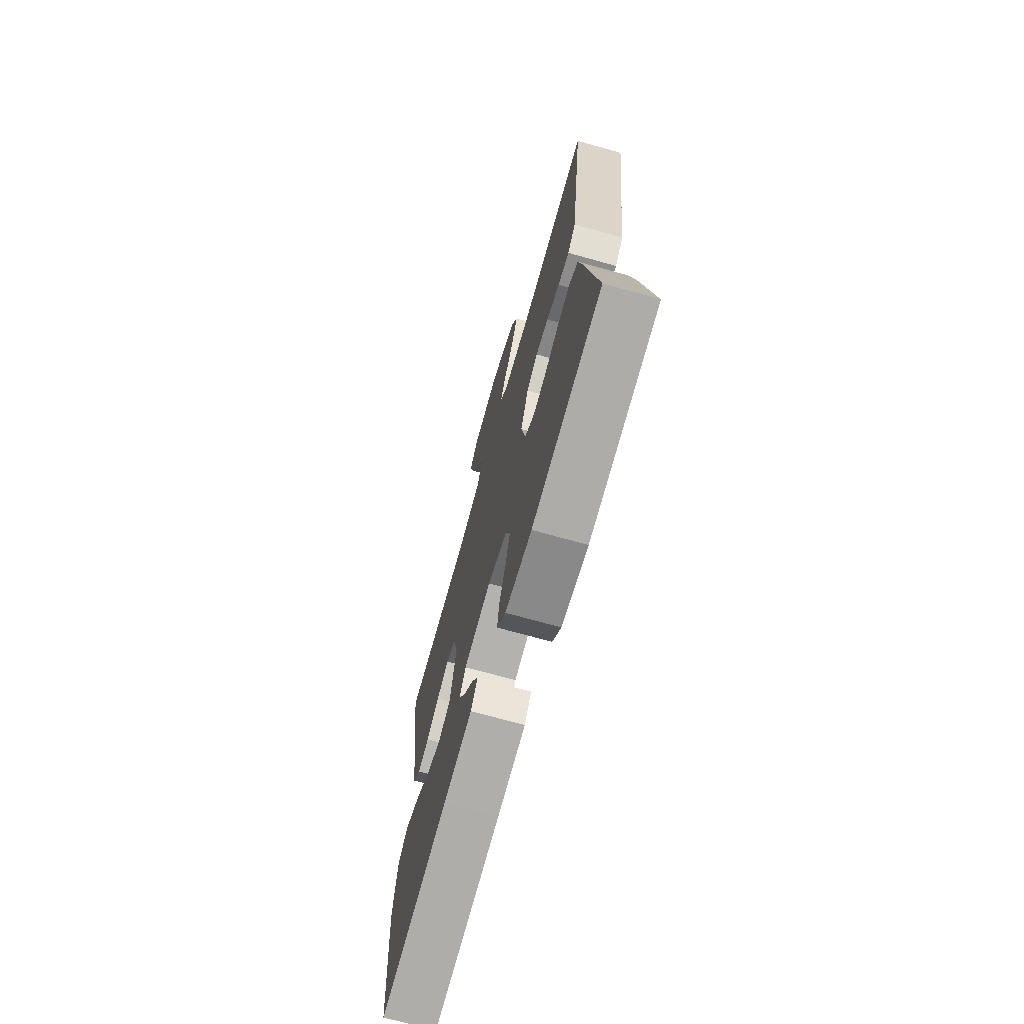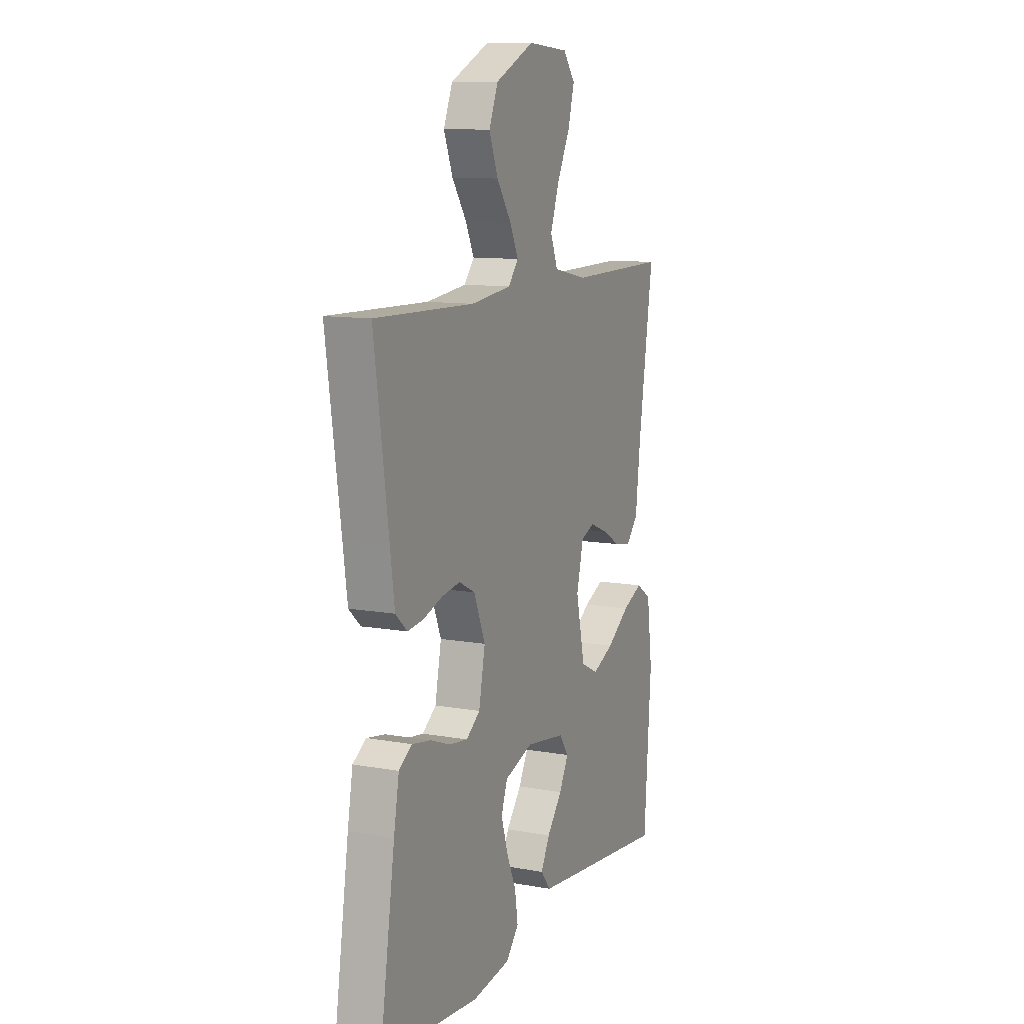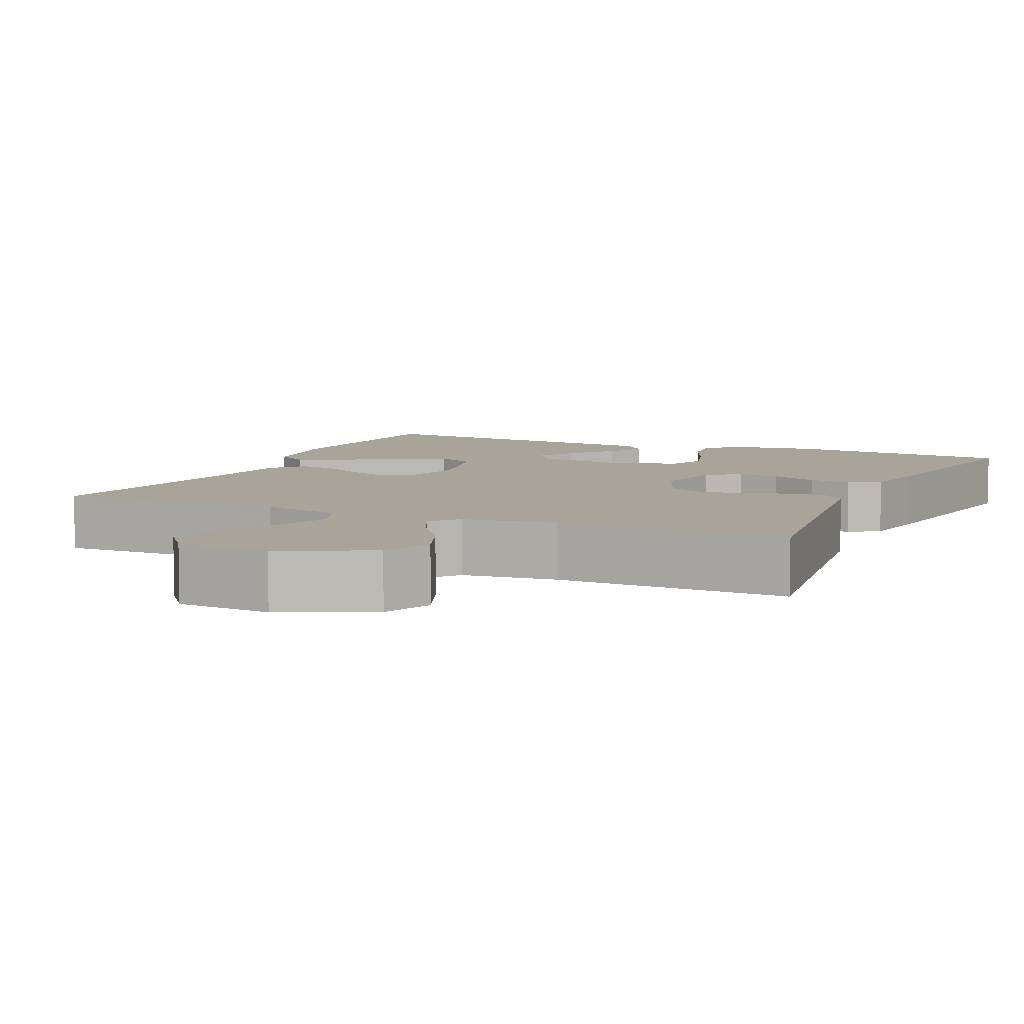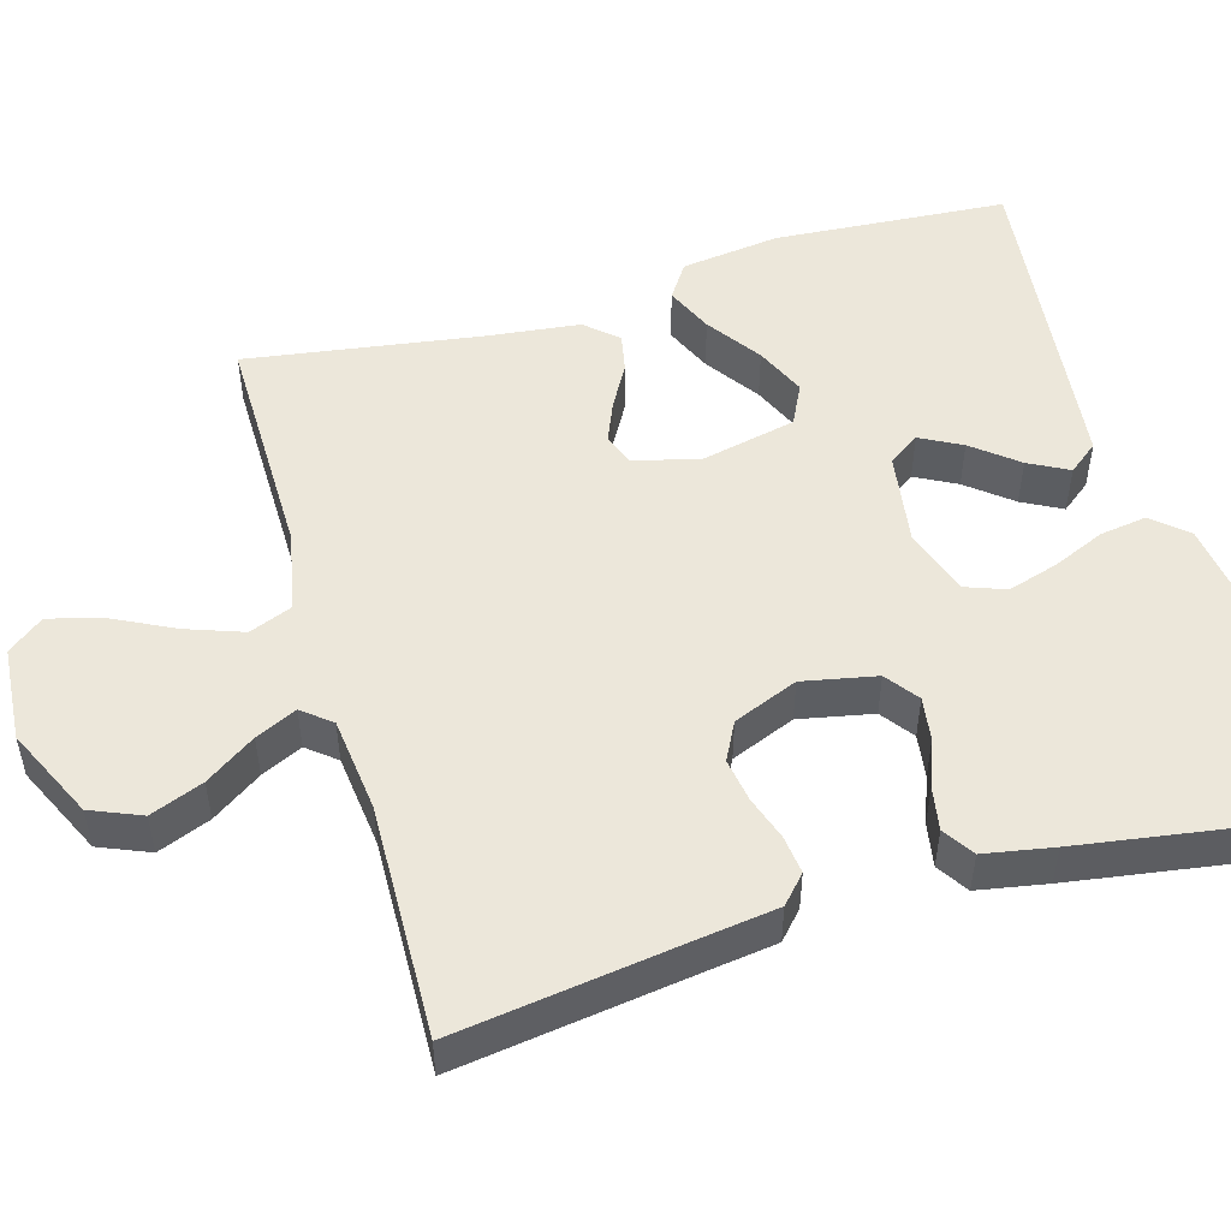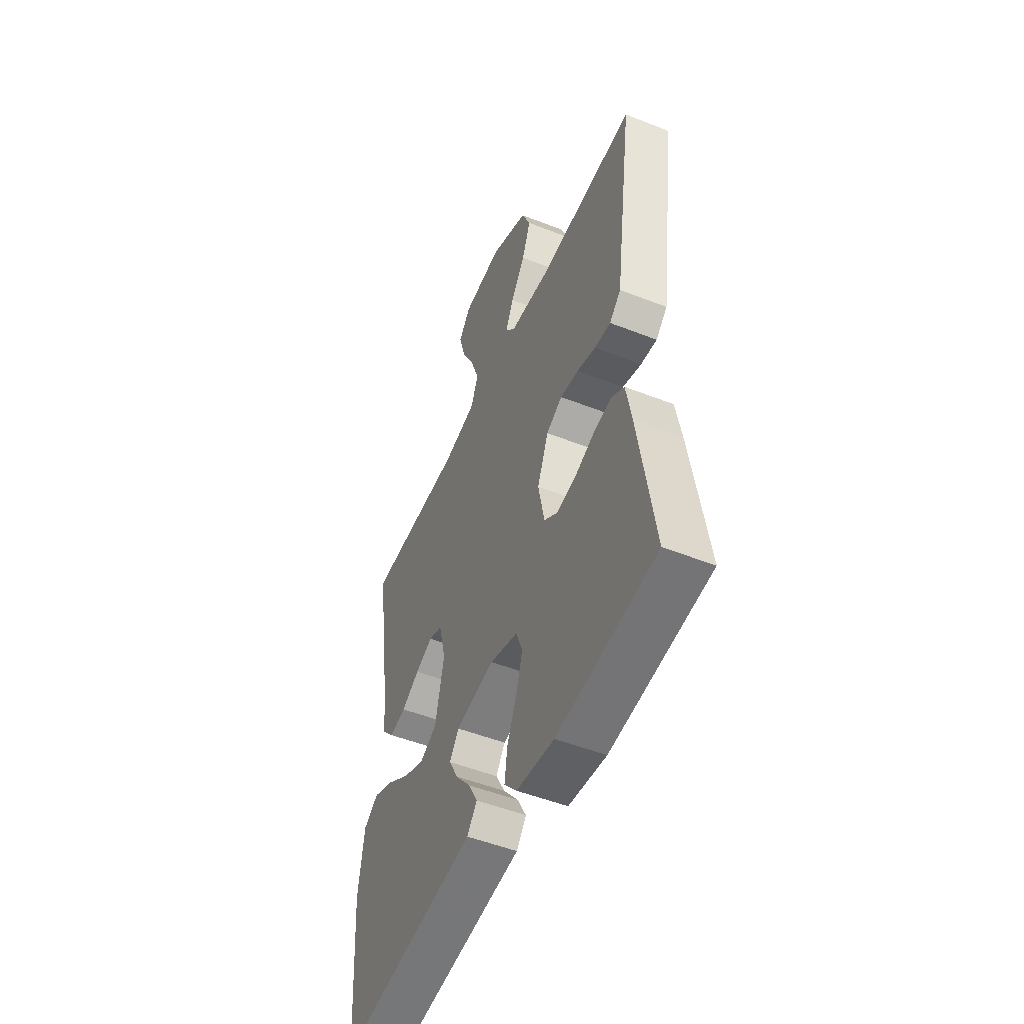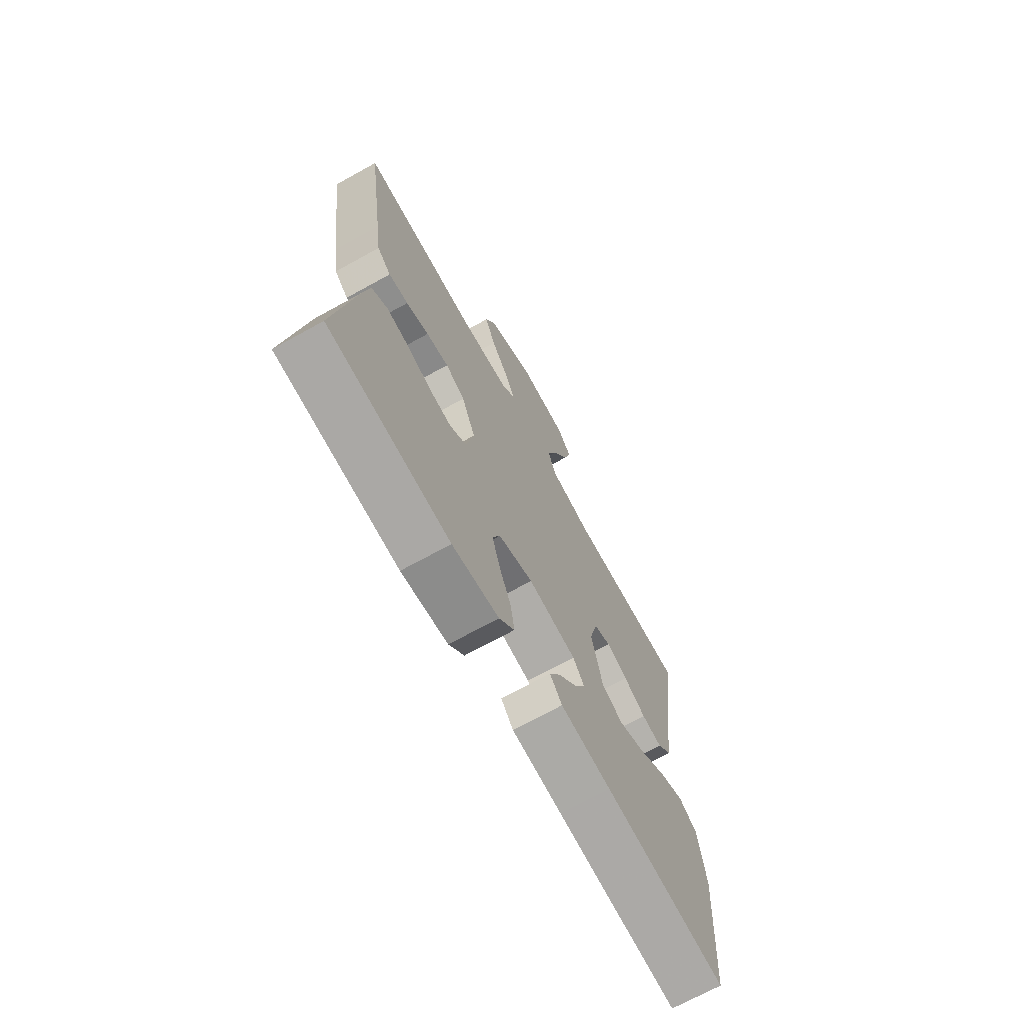
<metadata>
{"format":"obj","ext":"obj","renderer":"f3d","projection":"perspective","resolution":1024,"background":"white","views":[{"elev":-71.2,"azim":74.4,"up":"+Z"},{"elev":10.9,"azim":114.1,"up":"+Z"},{"elev":7.1,"azim":24.3,"up":"+Y"},{"elev":50.9,"azim":73.9,"up":"+Y"},{"elev":-51.0,"azim":66.8,"up":"+Z"},{"elev":-70.7,"azim":118.9,"up":"+Z"}]}
</metadata>
<code>
v 0.5 0.07 0.5
v 0.457 0.07 0.2
v 0.444 0.07 0.106
v 0.409 0.07 0.074
v 0.36 0.07 0.08
v 0.303 0.07 0.099
v 0.247 0.07 0.108
v 0.198 0.07 0.083
v 0.164 0.07 0
v 0.183 0.07 -0.095
v 0.225 0.07 -0.126
v 0.281 0.07 -0.118
v 0.342 0.07 -0.095
v 0.398 0.07 -0.085
v 0.438 0.07 -0.111
v 0.454 0.07 -0.2
v 0.5 0.07 -0.5
v 0.2 0.07 -0.529
v 0.085 0.07 -0.513
v 0.047 0.07 -0.469
v 0.056 0.07 -0.409
v 0.085 0.07 -0.342
v 0.105 0.07 -0.277
v 0.086 0.07 -0.225
v 0 0.07 -0.196
v -0.119 0.07 -0.214
v -0.147 0.07 -0.254
v -0.119 0.07 -0.307
v -0.073 0.07 -0.364
v -0.046 0.07 -0.415
v -0.076 0.07 -0.453
v -0.2 0.07 -0.467
v -0.5 0.07 -0.5
v -0.521 0.07 -0.2
v -0.504 0.07 -0.073
v -0.459 0.07 -0.043
v -0.398 0.07 -0.07
v -0.329 0.07 -0.118
v -0.264 0.07 -0.147
v -0.212 0.07 -0.121
v -0.185 0.07 0
v -0.206 0.07 0.085
v -0.247 0.07 0.101
v -0.3 0.07 0.079
v -0.355 0.07 0.048
v -0.405 0.07 0.038
v -0.441 0.07 0.079
v -0.455 0.07 0.2
v -0.5 0.07 0.5
v -0.2 0.07 0.497
v -0.097 0.07 0.518
v -0.075 0.07 0.573
v -0.101 0.07 0.646
v -0.14 0.07 0.724
v -0.159 0.07 0.793
v -0.123 0.07 0.839
v 0 0.07 0.848
v 0.117 0.07 0.793
v 0.144 0.07 0.728
v 0.117 0.07 0.66
v 0.073 0.07 0.596
v 0.048 0.07 0.543
v 0.078 0.07 0.506
v 0.2 0.07 0.492
v 0.5 0 0.5
v 0.457 0 0.2
v 0.444 0 0.106
v 0.409 0 0.074
v 0.36 0 0.08
v 0.303 0 0.099
v 0.247 0 0.108
v 0.198 0 0.083
v 0.164 0 0
v 0.183 0 -0.095
v 0.225 0 -0.126
v 0.281 0 -0.118
v 0.342 0 -0.095
v 0.398 0 -0.085
v 0.438 0 -0.111
v 0.454 0 -0.2
v 0.5 0 -0.5
v 0.2 0 -0.529
v 0.085 0 -0.513
v 0.047 0 -0.469
v 0.056 0 -0.409
v 0.085 0 -0.342
v 0.105 0 -0.277
v 0.086 0 -0.225
v 0 0 -0.196
v -0.119 0 -0.214
v -0.147 0 -0.254
v -0.119 0 -0.307
v -0.073 0 -0.364
v -0.046 0 -0.415
v -0.076 0 -0.453
v -0.2 0 -0.467
v -0.5 0 -0.5
v -0.521 0 -0.2
v -0.504 0 -0.073
v -0.459 0 -0.043
v -0.398 0 -0.07
v -0.329 0 -0.118
v -0.264 0 -0.147
v -0.212 0 -0.121
v -0.185 0 0
v -0.206 0 0.085
v -0.247 0 0.101
v -0.3 0 0.079
v -0.355 0 0.048
v -0.405 0 0.038
v -0.441 0 0.079
v -0.455 0 0.2
v -0.5 0 0.5
v -0.2 0 0.497
v -0.097 0 0.518
v -0.075 0 0.573
v -0.101 0 0.646
v -0.14 0 0.724
v -0.159 0 0.793
v -0.123 0 0.839
v 0 0 0.848
v 0.117 0 0.793
v 0.144 0 0.728
v 0.117 0 0.66
v 0.073 0 0.596
v 0.048 0 0.543
v 0.078 0 0.506
v 0.2 0 0.492
f 58 59 60 61
f 58 61 62
f 57 58 62
f 56 57 62
f 53 54 55 56
f 52 53 56 62
f 51 52 62 63
f 48 49 50
f 44 45 46 47
f 43 44 47 48
f 42 43 48 50
f 35 36 37 38
f 35 38 39
f 34 35 39
f 33 34 39
f 32 33 39 40
f 28 29 30 31
f 27 28 31 32
f 19 20 21 22
f 19 22 23
f 18 19 23
f 17 18 23 24
f 15 16 17 24
f 12 13 14 15
f 11 12 15 24
f 3 4 5 6
f 2 3 6 7
f 64 1 2 7
f 63 64 7 8
f 51 63 8 9
f 41 42 50 51
f 41 51 9 10
f 27 32 40 41
f 26 27 41
f 25 26 41 10
f 10 11 24 25
f 125 124 123 122
f 126 125 122
f 126 122 121
f 126 121 120
f 120 119 118 117
f 126 120 117 116
f 127 126 116 115
f 114 113 112
f 111 110 109 108
f 112 111 108 107
f 114 112 107 106
f 102 101 100 99
f 103 102 99
f 103 99 98
f 103 98 97
f 104 103 97 96
f 95 94 93 92
f 96 95 92 91
f 86 85 84 83
f 87 86 83
f 87 83 82
f 88 87 82 81
f 88 81 80 79
f 79 78 77 76
f 88 79 76 75
f 70 69 68 67
f 71 70 67 66
f 71 66 65 128
f 72 71 128 127
f 73 72 127 115
f 115 114 106 105
f 74 73 115 105
f 105 104 96 91
f 105 91 90
f 74 105 90 89
f 89 88 75 74
f 1 65 66 2
f 2 66 67 3
f 3 67 68 4
f 4 68 69 5
f 5 69 70 6
f 6 70 71 7
f 7 71 72 8
f 8 72 73 9
f 9 73 74 10
f 10 74 75 11
f 11 75 76 12
f 12 76 77 13
f 13 77 78 14
f 14 78 79 15
f 15 79 80 16
f 16 80 81 17
f 17 81 82 18
f 18 82 83 19
f 19 83 84 20
f 20 84 85 21
f 21 85 86 22
f 22 86 87 23
f 23 87 88 24
f 24 88 89 25
f 25 89 90 26
f 26 90 91 27
f 27 91 92 28
f 28 92 93 29
f 29 93 94 30
f 30 94 95 31
f 31 95 96 32
f 32 96 97 33
f 33 97 98 34
f 34 98 99 35
f 35 99 100 36
f 36 100 101 37
f 37 101 102 38
f 38 102 103 39
f 39 103 104 40
f 40 104 105 41
f 41 105 106 42
f 42 106 107 43
f 43 107 108 44
f 44 108 109 45
f 45 109 110 46
f 46 110 111 47
f 47 111 112 48
f 48 112 113 49
f 49 113 114 50
f 50 114 115 51
f 51 115 116 52
f 52 116 117 53
f 53 117 118 54
f 54 118 119 55
f 55 119 120 56
f 56 120 121 57
f 57 121 122 58
f 58 122 123 59
f 59 123 124 60
f 60 124 125 61
f 61 125 126 62
f 62 126 127 63
f 63 127 128 64
f 64 128 65 1

</code>
